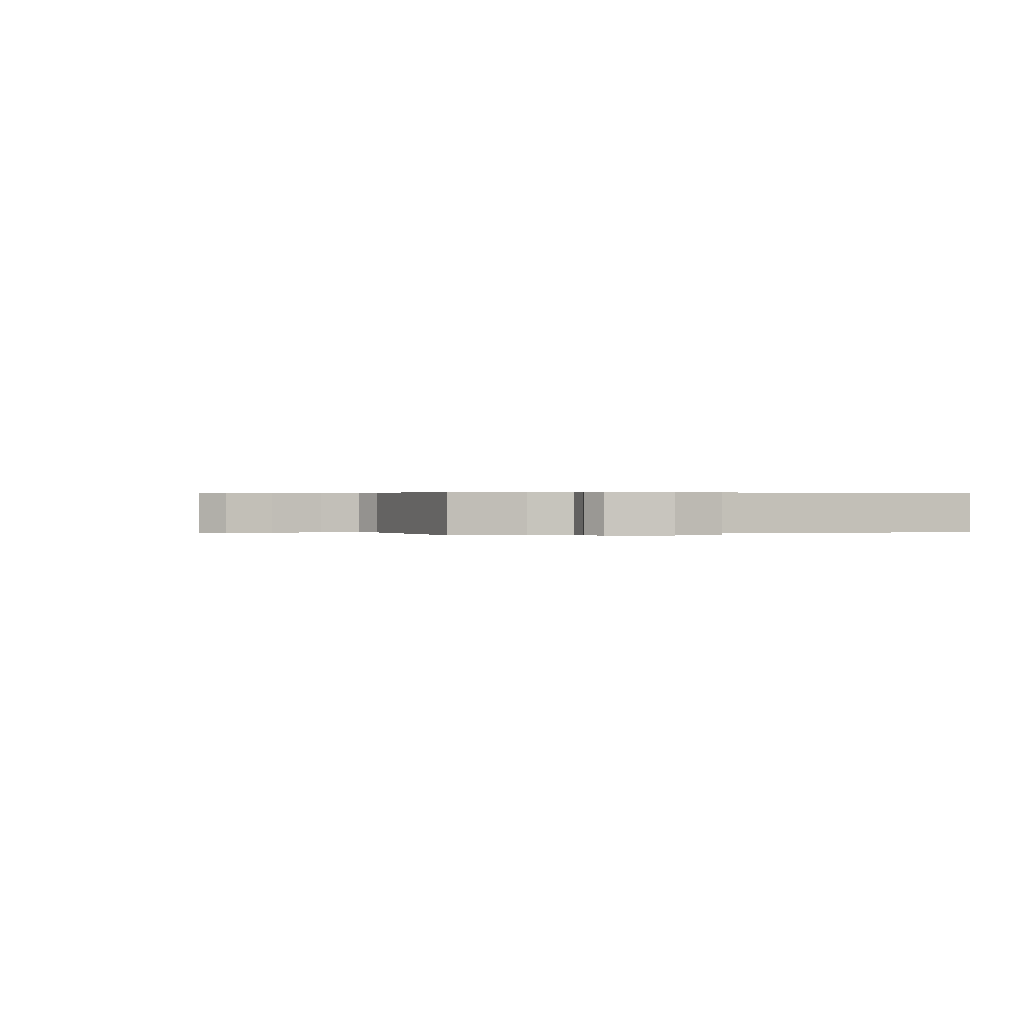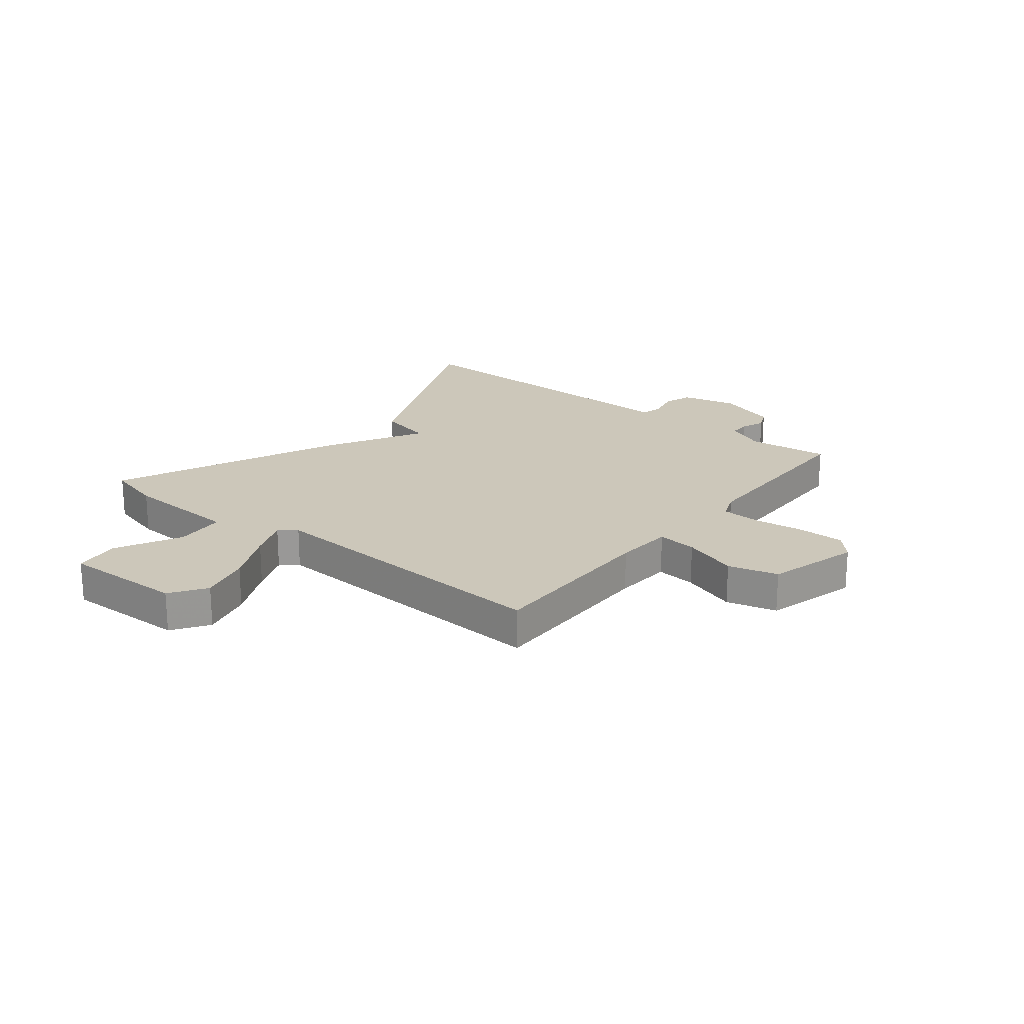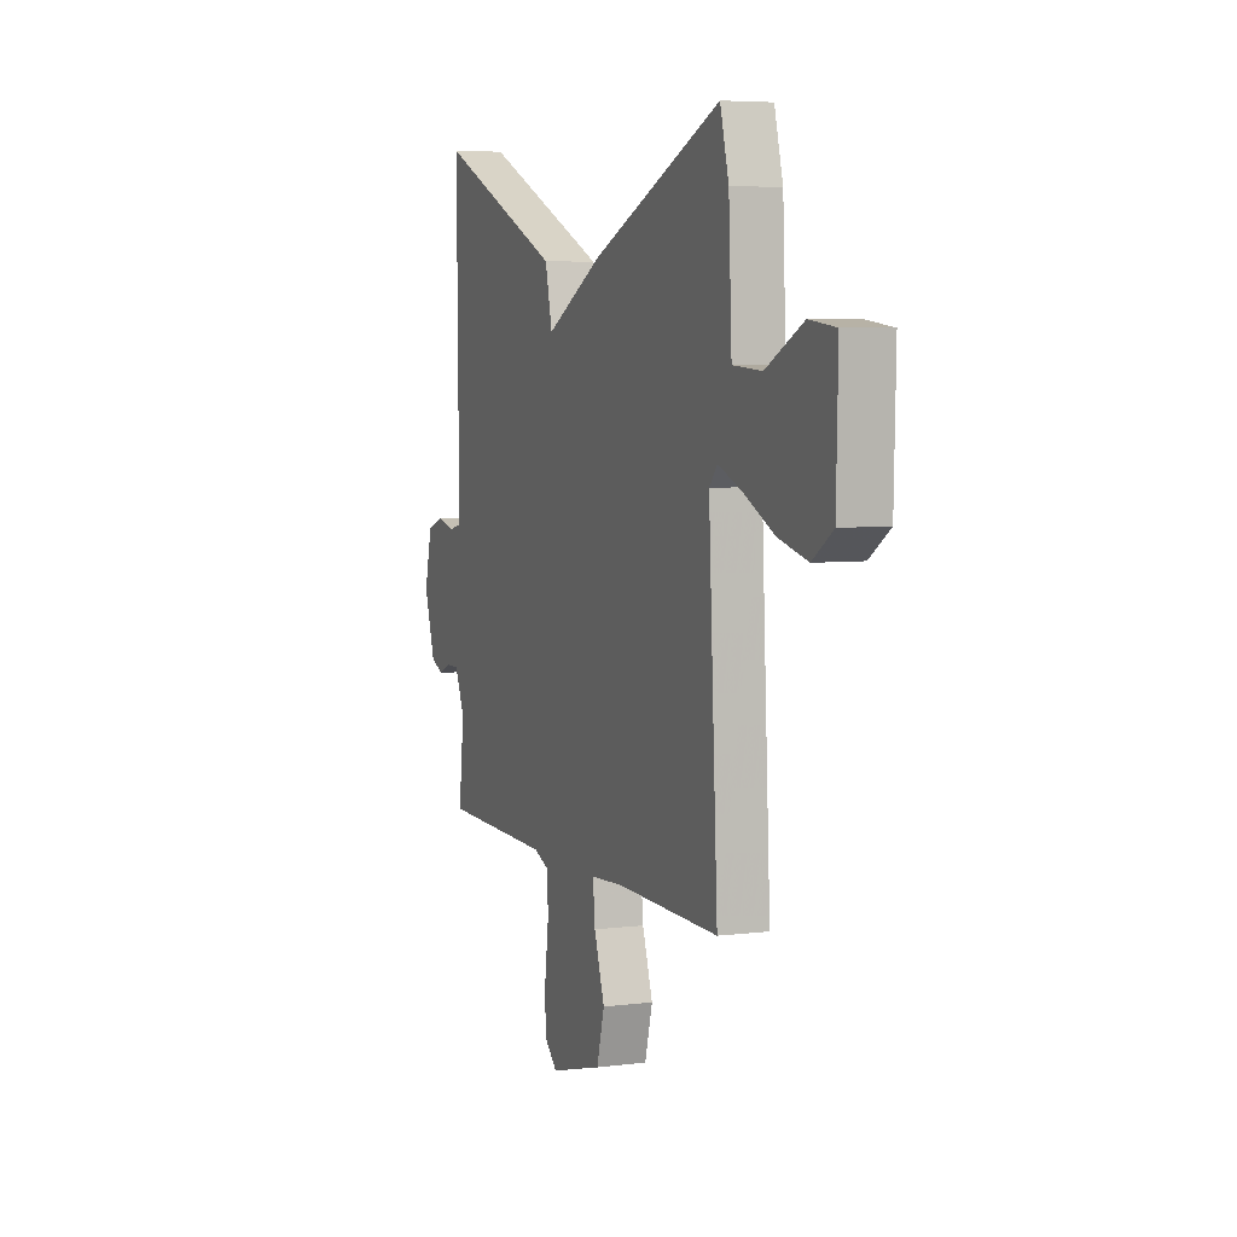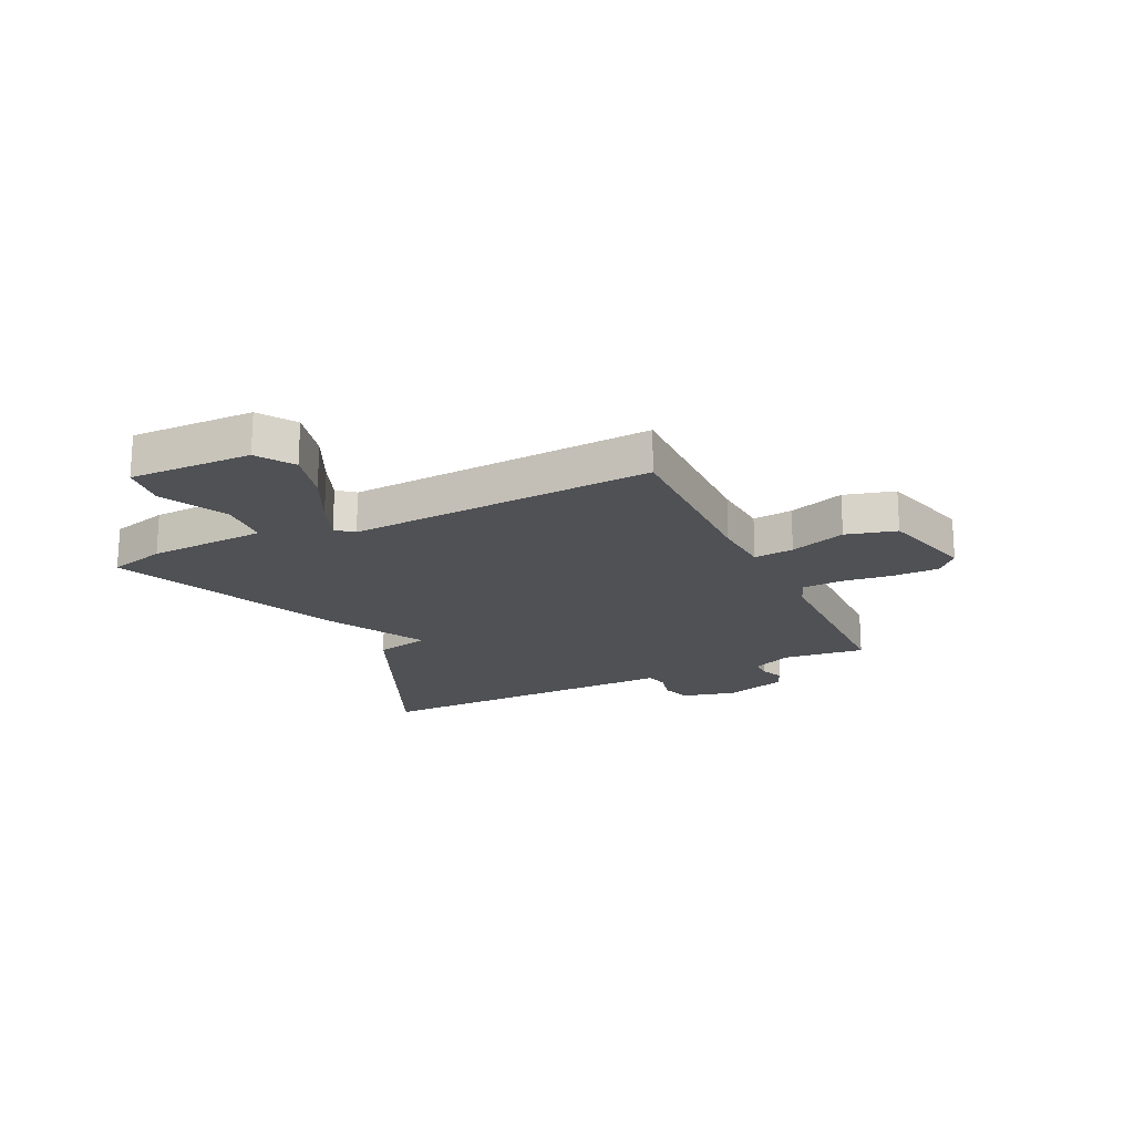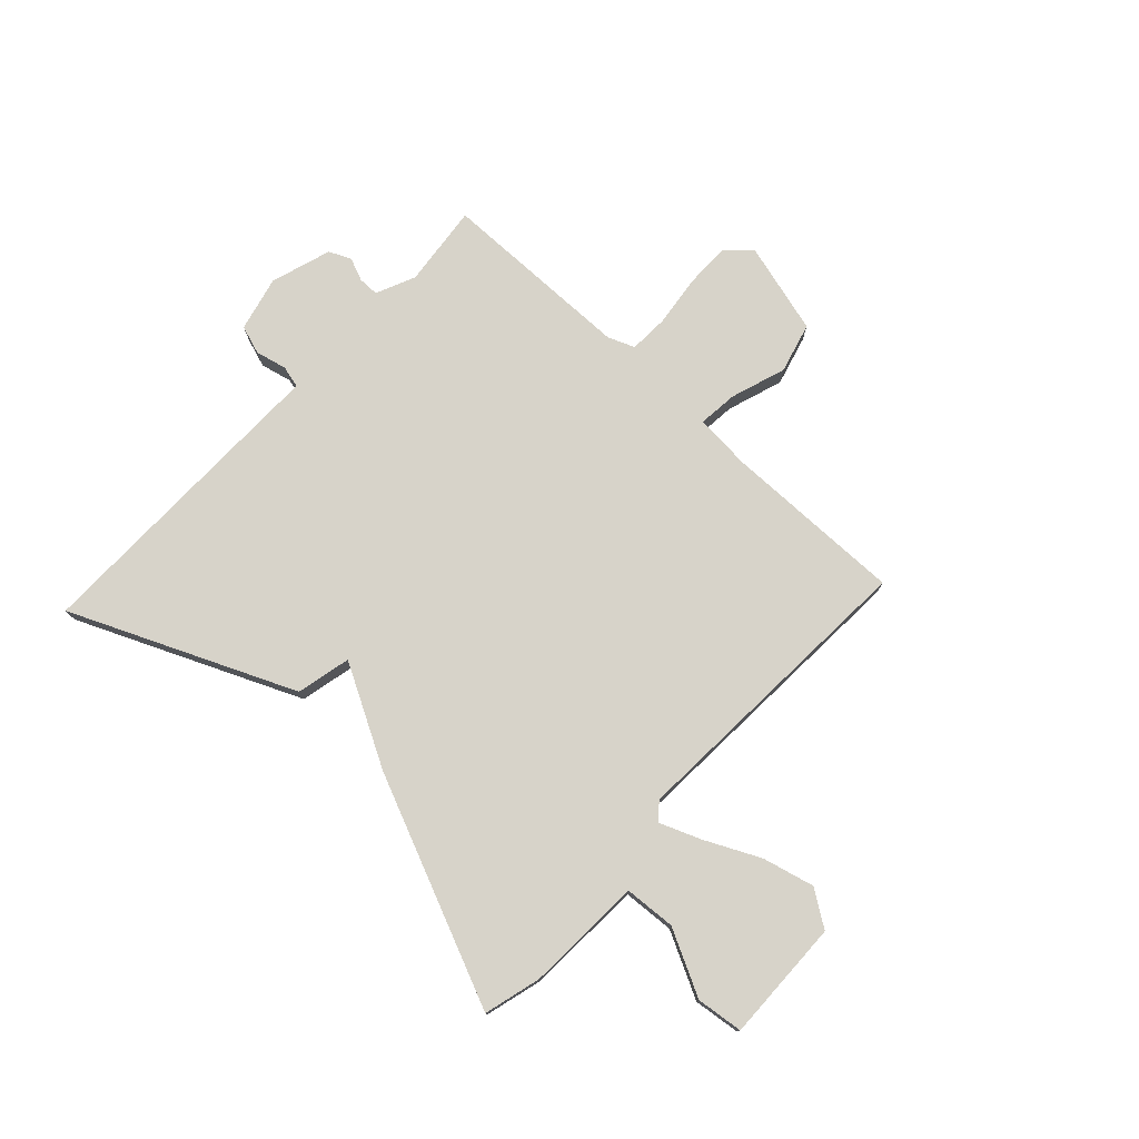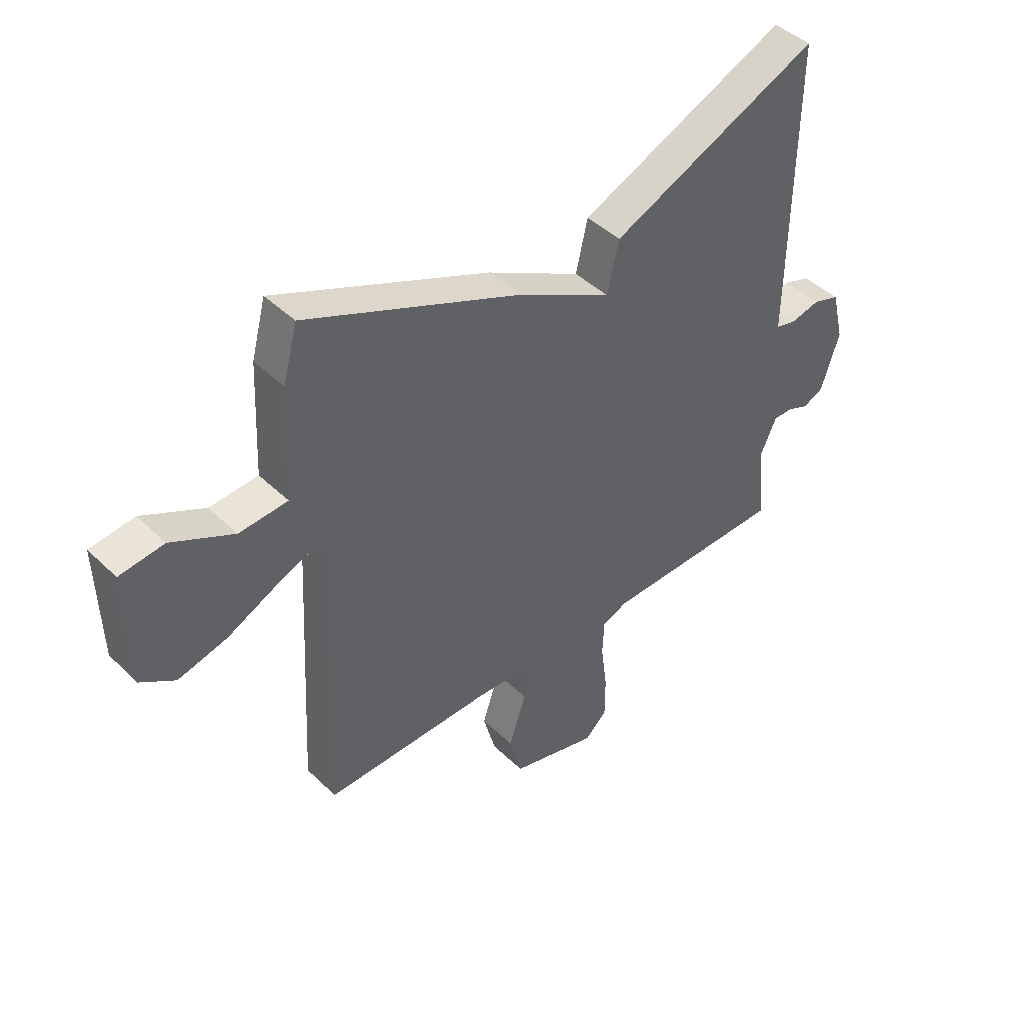
<metadata>
{"format":"obj","ext":"obj","renderer":"f3d","projection":"perspective","resolution":1024,"background":"white","views":[{"elev":0.2,"azim":-111.9,"up":"+Y"},{"elev":21.4,"azim":128.7,"up":"+Y"},{"elev":5.7,"azim":68.7,"up":"+Z"},{"elev":-19.7,"azim":115.6,"up":"+Y"},{"elev":76.4,"azim":43.0,"up":"+Y"},{"elev":44.2,"azim":138.2,"up":"+Z"}]}
</metadata>
<code>
v -0.5 0.07 0.5
v -0.105 0.07 0.326
v -0.083 0.07 0.229
v 0.095 0.07 0.326
v 0.5 0.07 0.5
v 0.527 0.07 0.399
v 0.537 0.07 0.19
v 0.628 0.07 0.184
v 0.744 0.07 0.243
v 0.827 0.07 0.233
v 0.822 0.07 0.016
v 0.758 0.07 -0.027
v 0.666 0.07 -0.004
v 0.569 0.07 0.043
v 0.496 0.07 0.072
v 0.471 0.07 0.042
v 0.5 0.07 -0.5
v 0.18 0.07 -0.496
v 0.076 0.07 -0.503
v 0.083 0.07 -0.574
v 0.116 0.07 -0.673
v 0.092 0.07 -0.762
v -0.073 0.07 -0.807
v -0.115 0.07 -0.768
v -0.115 0.07 -0.686
v -0.103 0.07 -0.594
v -0.106 0.07 -0.524
v -0.154 0.07 -0.505
v -0.5 0.07 -0.5
v -0.483 0.07 -0.353
v -0.514 0.07 -0.283
v -0.551 0.07 -0.283
v -0.592 0.07 -0.3
v -0.631 0.07 -0.282
v -0.665 0.07 -0.174
v -0.641 0.07 -0.076
v -0.59 0.07 -0.059
v -0.534 0.07 -0.072
v -0.495 0.07 -0.062
v -0.496 0.07 0.023
v -0.5 0 0.5
v -0.105 0 0.326
v -0.083 0 0.229
v 0.095 0 0.326
v 0.5 0 0.5
v 0.527 0 0.399
v 0.537 0 0.19
v 0.628 0 0.184
v 0.744 0 0.243
v 0.827 0 0.233
v 0.822 0 0.016
v 0.758 0 -0.027
v 0.666 0 -0.004
v 0.569 0 0.043
v 0.496 0 0.072
v 0.471 0 0.042
v 0.5 0 -0.5
v 0.18 0 -0.496
v 0.076 0 -0.503
v 0.083 0 -0.574
v 0.116 0 -0.673
v 0.092 0 -0.762
v -0.073 0 -0.807
v -0.115 0 -0.768
v -0.115 0 -0.686
v -0.103 0 -0.594
v -0.106 0 -0.524
v -0.154 0 -0.505
v -0.5 0 -0.5
v -0.483 0 -0.353
v -0.514 0 -0.283
v -0.551 0 -0.283
v -0.592 0 -0.3
v -0.631 0 -0.282
v -0.665 0 -0.174
v -0.641 0 -0.076
v -0.59 0 -0.059
v -0.534 0 -0.072
v -0.495 0 -0.062
v -0.496 0 0.023
f 1 2 3
f 40 1 3
f 39 40 3
f 36 37 38
f 35 36 38
f 34 35 38
f 33 34 38
f 32 33 38
f 31 32 38 39
f 5 6 7
f 4 5 7
f 3 4 7
f 39 3 7
f 31 39 7
f 30 31 7
f 28 29 30 7
f 24 25 26
f 23 24 26
f 22 23 26
f 21 22 26
f 20 21 26
f 19 20 26 27
f 16 17 18
f 16 18 19
f 12 13 14
f 11 12 14
f 10 11 14
f 9 10 14
f 8 9 14
f 8 14 15
f 7 8 15
f 27 28 7
f 19 27 7
f 16 19 7
f 7 15 16
f 43 42 41
f 43 41 80
f 43 80 79
f 78 77 76
f 78 76 75
f 78 75 74
f 78 74 73
f 78 73 72
f 79 78 72 71
f 47 46 45
f 47 45 44
f 47 44 43
f 47 43 79
f 47 79 71
f 47 71 70
f 47 70 69 68
f 66 65 64
f 66 64 63
f 66 63 62
f 66 62 61
f 66 61 60
f 67 66 60 59
f 58 57 56
f 59 58 56
f 54 53 52
f 54 52 51
f 54 51 50
f 54 50 49
f 54 49 48
f 55 54 48
f 55 48 47
f 47 68 67
f 47 67 59
f 47 59 56
f 56 55 47
f 1 41 42 2
f 2 42 43 3
f 3 43 44 4
f 4 44 45 5
f 5 45 46 6
f 6 46 47 7
f 7 47 48 8
f 8 48 49 9
f 9 49 50 10
f 10 50 51 11
f 11 51 52 12
f 12 52 53 13
f 13 53 54 14
f 14 54 55 15
f 15 55 56 16
f 16 56 57 17
f 17 57 58 18
f 18 58 59 19
f 19 59 60 20
f 20 60 61 21
f 21 61 62 22
f 22 62 63 23
f 23 63 64 24
f 24 64 65 25
f 25 65 66 26
f 26 66 67 27
f 27 67 68 28
f 28 68 69 29
f 29 69 70 30
f 30 70 71 31
f 31 71 72 32
f 32 72 73 33
f 33 73 74 34
f 34 74 75 35
f 35 75 76 36
f 36 76 77 37
f 37 77 78 38
f 38 78 79 39
f 39 79 80 40
f 40 80 41 1

</code>
